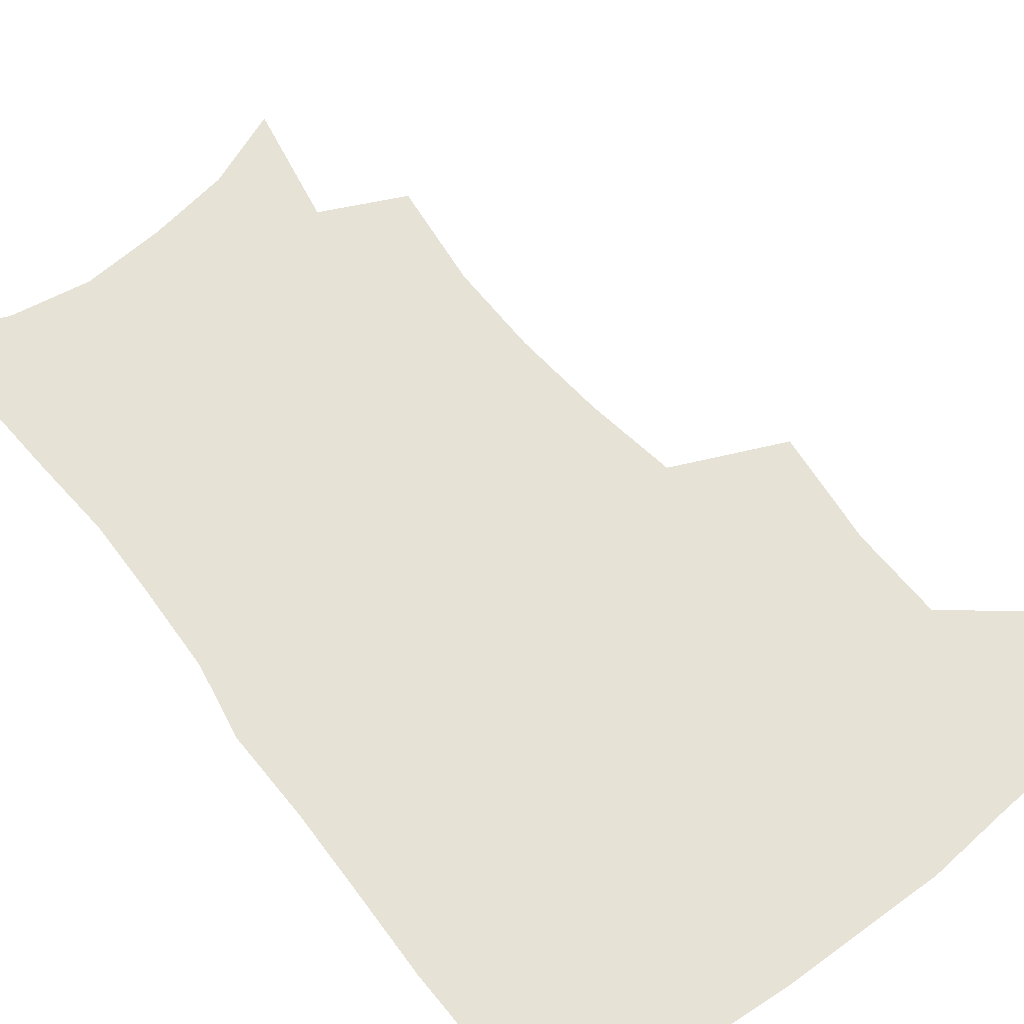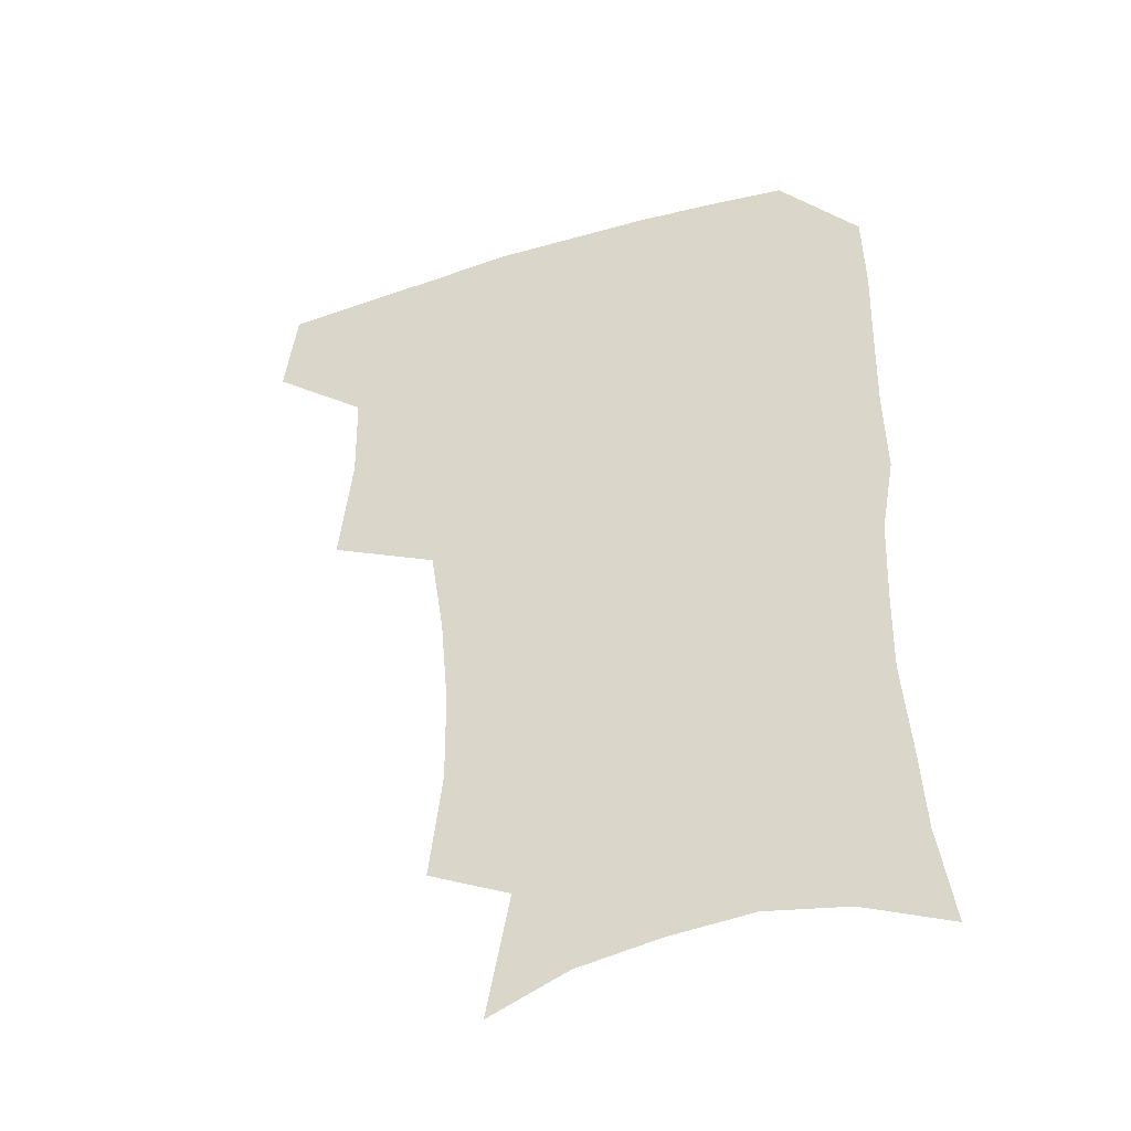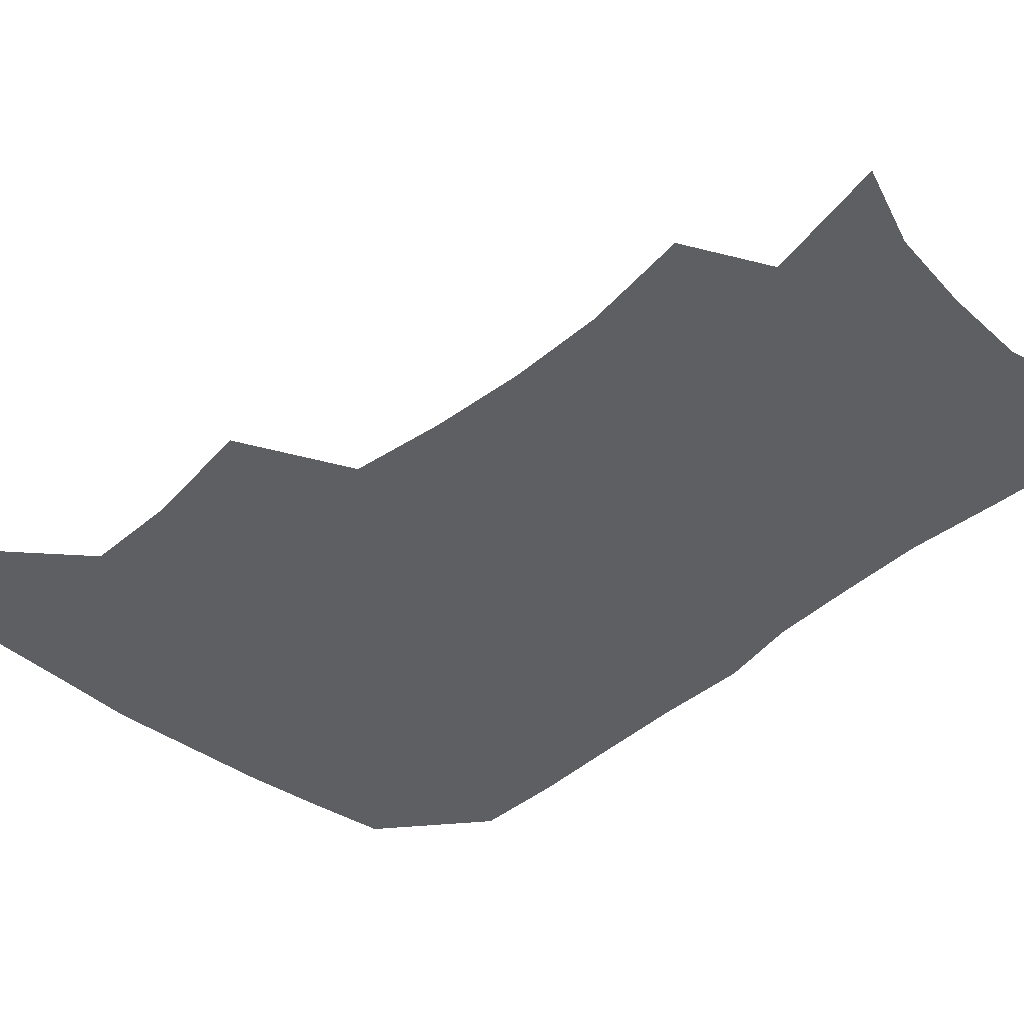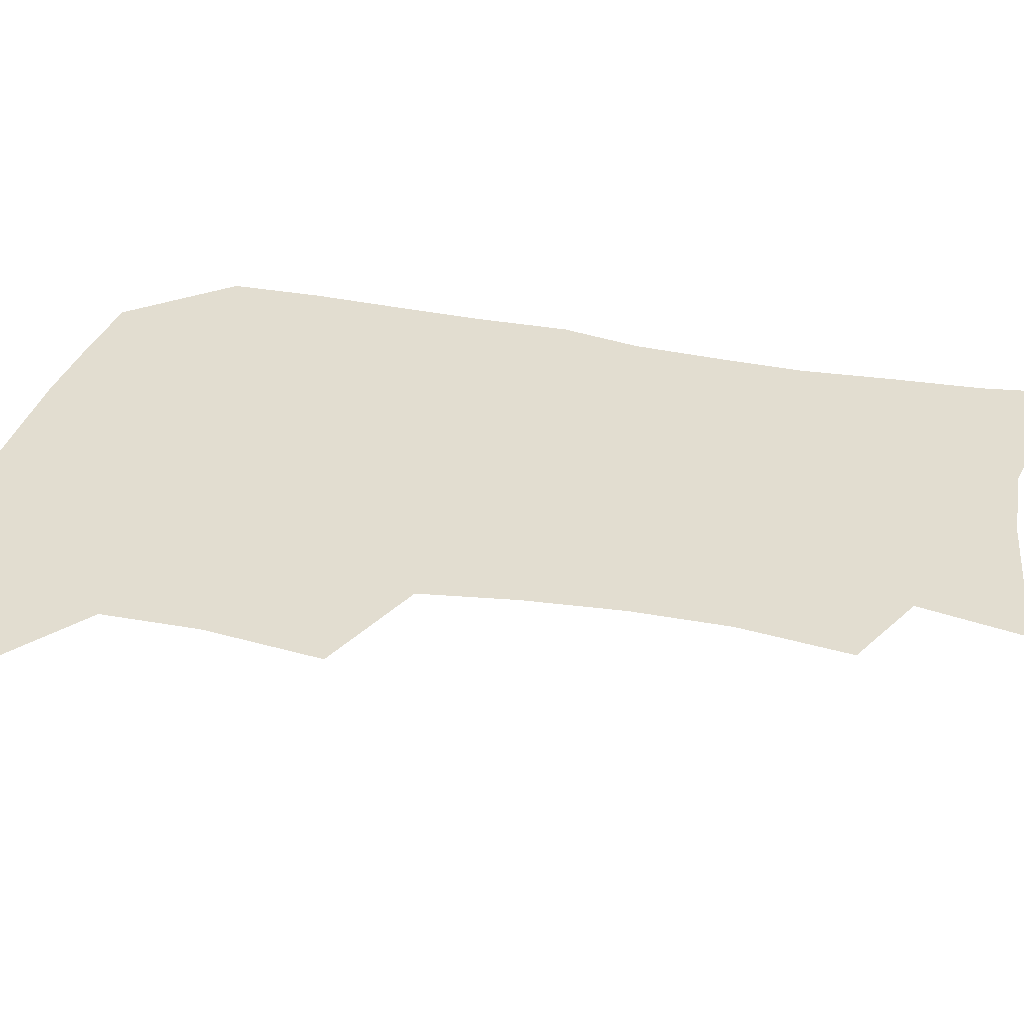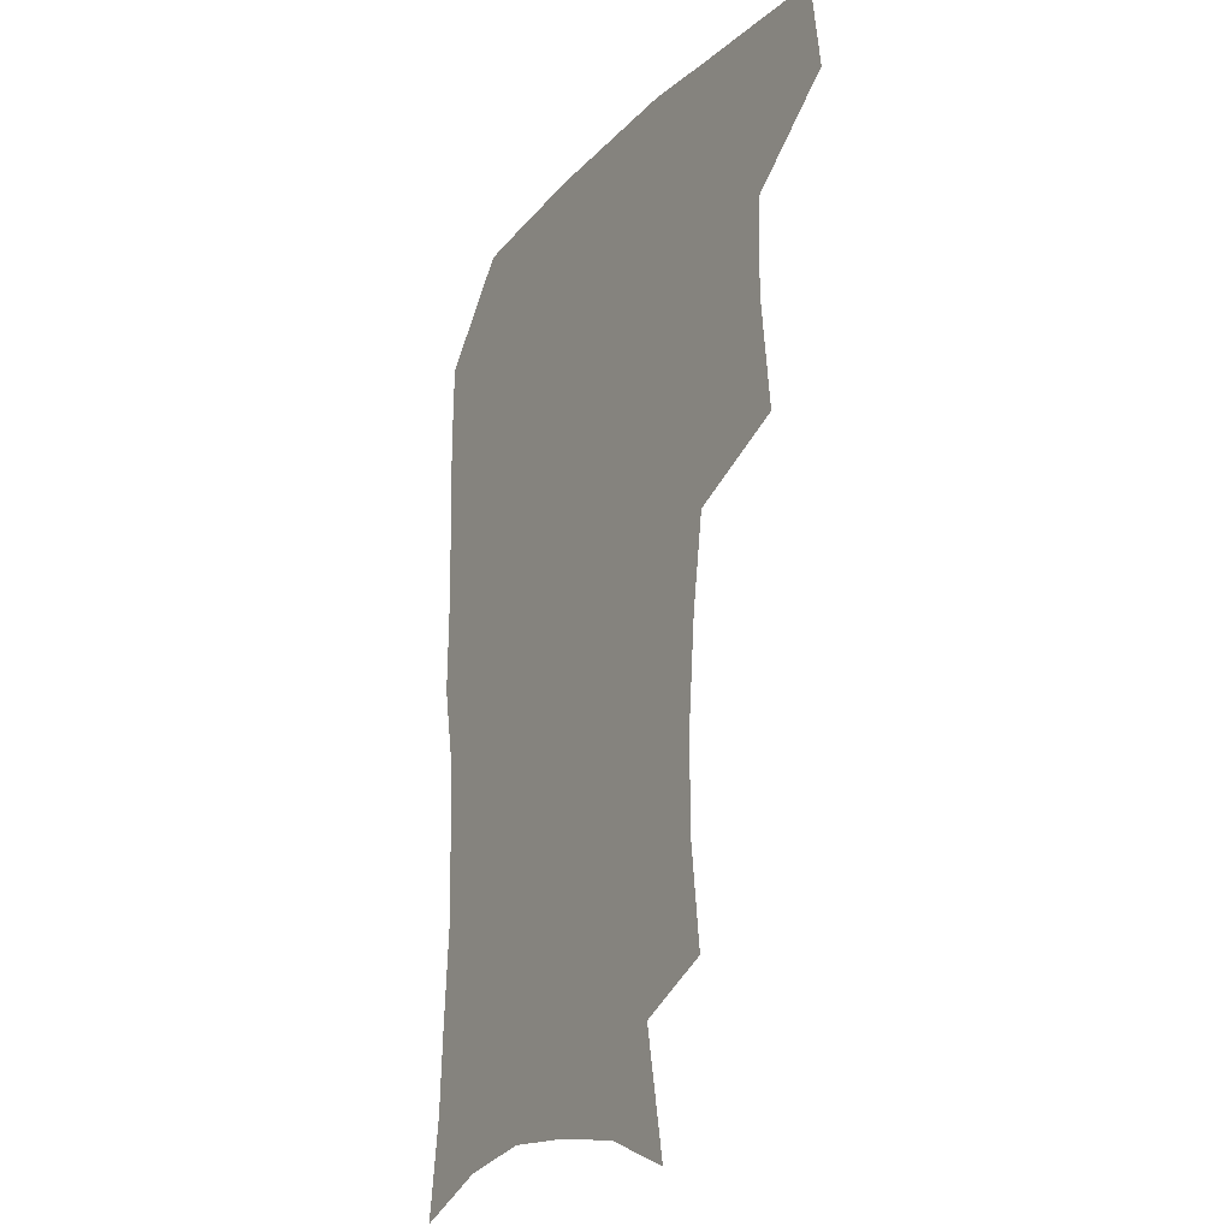
<metadata>
{"format":"obj","ext":"obj","renderer":"f3d","projection":"perspective","resolution":1024,"background":"white","views":[{"elev":63.4,"azim":142.3,"up":"+Z"},{"elev":-43.0,"azim":19.6,"up":"+Y"},{"elev":-41.0,"azim":-43.0,"up":"+Z"},{"elev":35.2,"azim":-75.5,"up":"+Z"},{"elev":-21.2,"azim":-121.1,"up":"+Y"}]}
</metadata>
<code>
v 479.3 473.7 0
v 483.8 506.5 0
v 510 371.4 0
v 514.6 412.4 0
v 513.9 446.2 0
v 516.8 479.7 0
v 514.3 508.8 0
v 552.3 215.4 0
v 556.9 254 0
v 556.5 287.5 0
v 553.6 321.2 0
v 548.6 354.1 0
v 547.1 389.5 0
v 547 422.3 0
v 547.3 453.2 0
v 546.6 481.9 0
v 543.7 511 0
v 573.2 157.8 0
v 581.5 201.6 0
v 584.5 240.9 0
v 583.6 272.1 0
v 582.9 306.2 0
v 580.5 337.2 0
v 577.1 365.4 0
v 576.9 398.4 0
v 576.9 428.6 0
v 576.8 456.6 0
v 575.5 483.3 0
v 572.4 513.5 0
v 601.1 169.3 0
v 608.5 216.9 0
v 608.5 248.9 0
v 607.6 279.9 0
v 606.5 311.9 0
v 605.1 342.7 0
v 603.9 371.5 0
v 603.2 400.4 0
v 603.4 430.1 0
v 603.6 457.5 0
v 603.2 484.3 0
v 602.1 512.9 0
v 630.4 174.2 0
v 632.3 217.9 0
v 631.9 252.5 0
v 631.1 283.8 0
v 630.5 312.3 0
v 629.4 342.5 0
v 629.1 373.8 0
v 629.2 402.6 0
v 629.5 431.2 0
v 630.1 457.9 0
v 630.9 483.9 0
v 630.8 512.2 0
v 660.1 176.6 0
v 656.9 217.5 0
v 656.4 247.9 0
v 655.1 279.8 0
v 653.8 314.3 0
v 653.4 344.2 0
v 654.5 370.9 0
v 654.8 400.1 0
v 654.7 430.1 0
v 655.8 456.9 0
v 657.6 483.1 0
v 659.7 510 0
v 688.9 171.7 0
v 683.3 209.8 0
v 681.4 242.1 0
v 678.8 276.4 0
v 679.9 305.1 0
v 679.6 336 0
v 680.1 365.7 0
v 681.7 394.2 0
v 683.6 422.6 0
v 683.9 452 0
v 683.7 481.3 0
v 687.1 507.1 0
v 691 541 0
v 719.2 159.2 0
v 714 194.3 0
v 712.2 224.7 0
v 709.7 257.8 0
v 710.2 287.7 0
v 711.4 318.2 0
v 716.2 345.8 0
v 715.5 378.6 0
v 716.1 410.3 0
v 716.8 441.5 0
v 716 472.9 0
f 5 6 1
f 1 6 2
f 6 7 2
f 12 13 3
f 3 13 4
f 13 14 4
f 4 14 5
f 14 15 5
f 5 15 6
f 15 16 6
f 6 16 7
f 16 17 7
f 19 20 8
f 8 20 9
f 20 21 9
f 9 21 10
f 21 22 10
f 10 22 11
f 22 23 11
f 11 23 12
f 23 24 12
f 12 24 13
f 24 25 13
f 13 25 14
f 25 26 14
f 14 26 15
f 26 27 15
f 15 27 16
f 27 28 16
f 16 28 17
f 28 29 17
f 18 30 19
f 30 31 19
f 19 31 20
f 31 32 20
f 20 32 21
f 32 33 21
f 21 33 22
f 33 34 22
f 22 34 23
f 34 35 23
f 23 35 24
f 35 36 24
f 24 36 25
f 36 37 25
f 25 37 26
f 37 38 26
f 26 38 27
f 38 39 27
f 27 39 28
f 39 40 28
f 28 40 29
f 40 41 29
f 30 42 31
f 42 43 31
f 31 43 32
f 43 44 32
f 32 44 33
f 44 45 33
f 33 45 34
f 45 46 34
f 34 46 35
f 46 47 35
f 35 47 36
f 47 48 36
f 36 48 37
f 48 49 37
f 37 49 38
f 49 50 38
f 38 50 39
f 50 51 39
f 39 51 40
f 51 52 40
f 40 52 41
f 52 53 41
f 42 54 43
f 54 55 43
f 43 55 44
f 55 56 44
f 44 56 45
f 56 57 45
f 45 57 46
f 57 58 46
f 46 58 47
f 58 59 47
f 47 59 48
f 59 60 48
f 48 60 49
f 60 61 49
f 49 61 50
f 61 62 50
f 50 62 51
f 62 63 51
f 51 63 52
f 63 64 52
f 52 64 53
f 64 65 53
f 54 66 55
f 66 67 55
f 55 67 56
f 67 68 56
f 56 68 57
f 68 69 57
f 57 69 58
f 69 70 58
f 58 70 59
f 70 71 59
f 59 71 60
f 71 72 60
f 60 72 61
f 72 73 61
f 61 73 62
f 73 74 62
f 62 74 63
f 74 75 63
f 63 75 64
f 75 76 64
f 64 76 65
f 76 77 65
f 66 79 67
f 79 80 67
f 67 80 68
f 80 81 68
f 68 81 69
f 81 82 69
f 69 82 70
f 82 83 70
f 70 83 71
f 83 84 71
f 71 84 72
f 84 85 72
f 72 85 73
f 85 86 73
f 73 86 74
f 86 87 74
f 74 87 75
f 87 88 75
f 75 88 76
f 88 89 76
f 76 89 77

</code>
